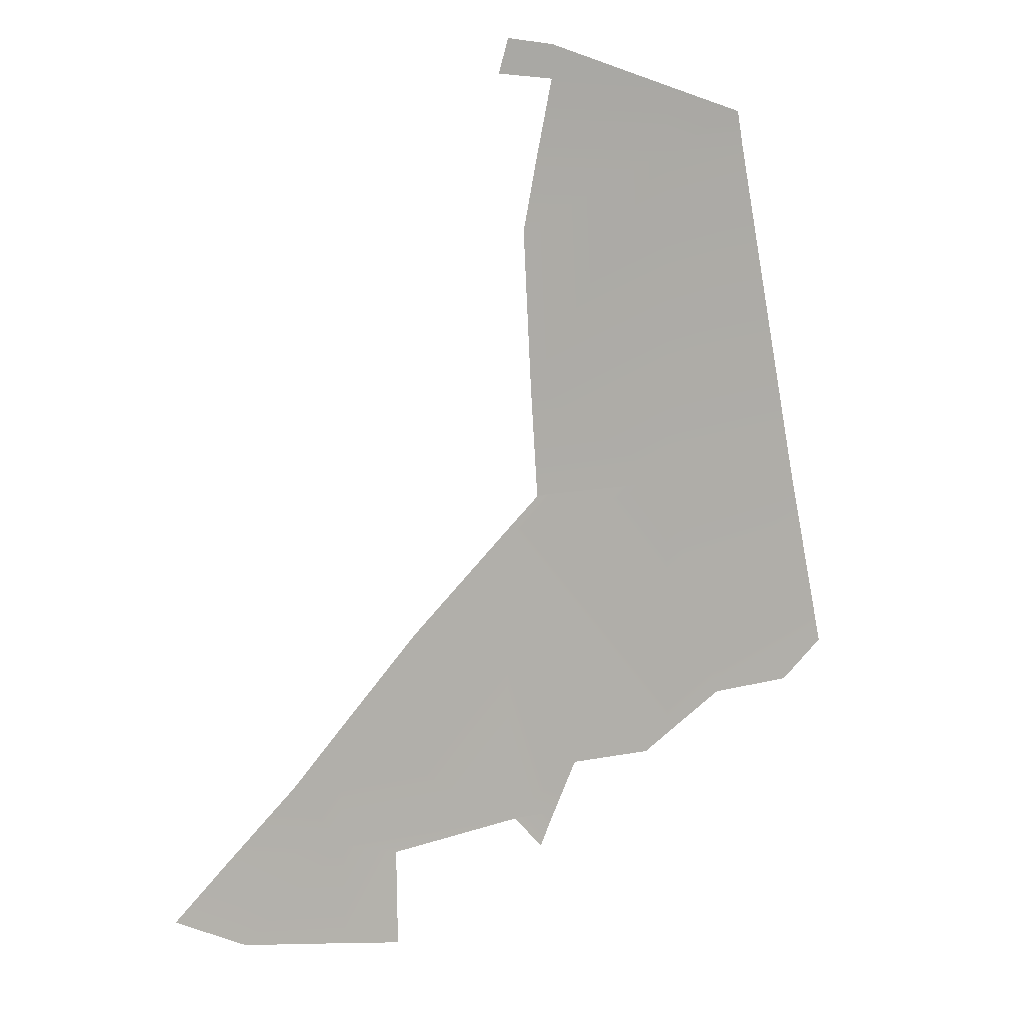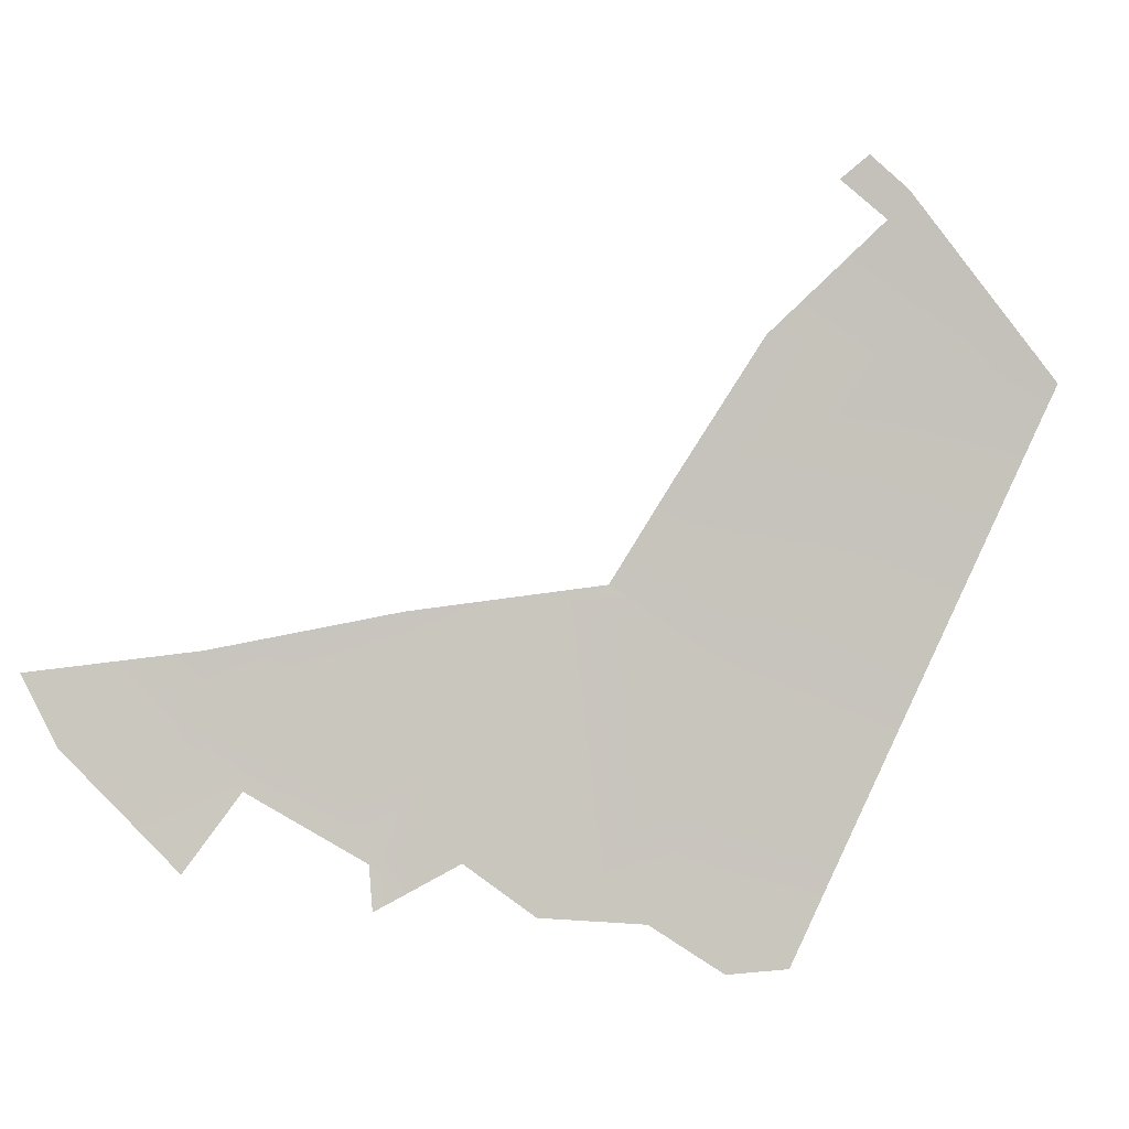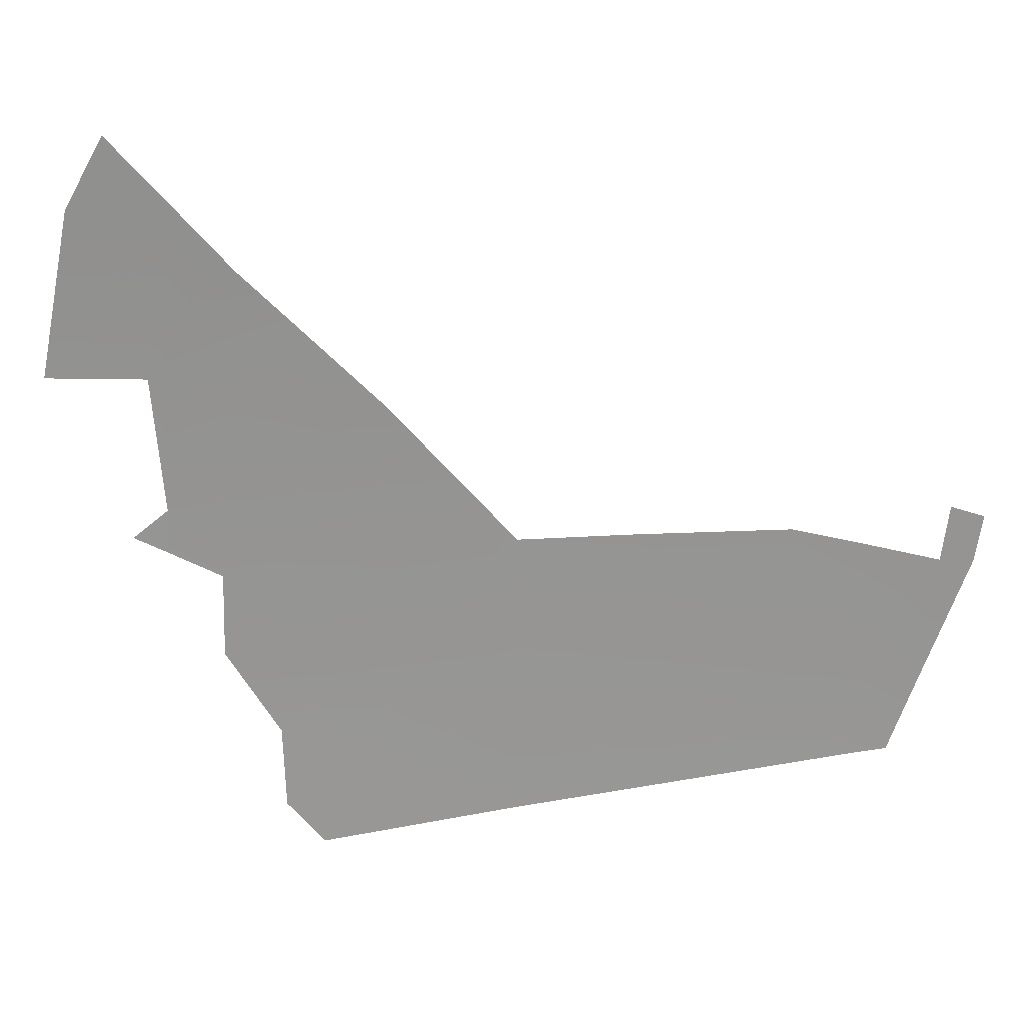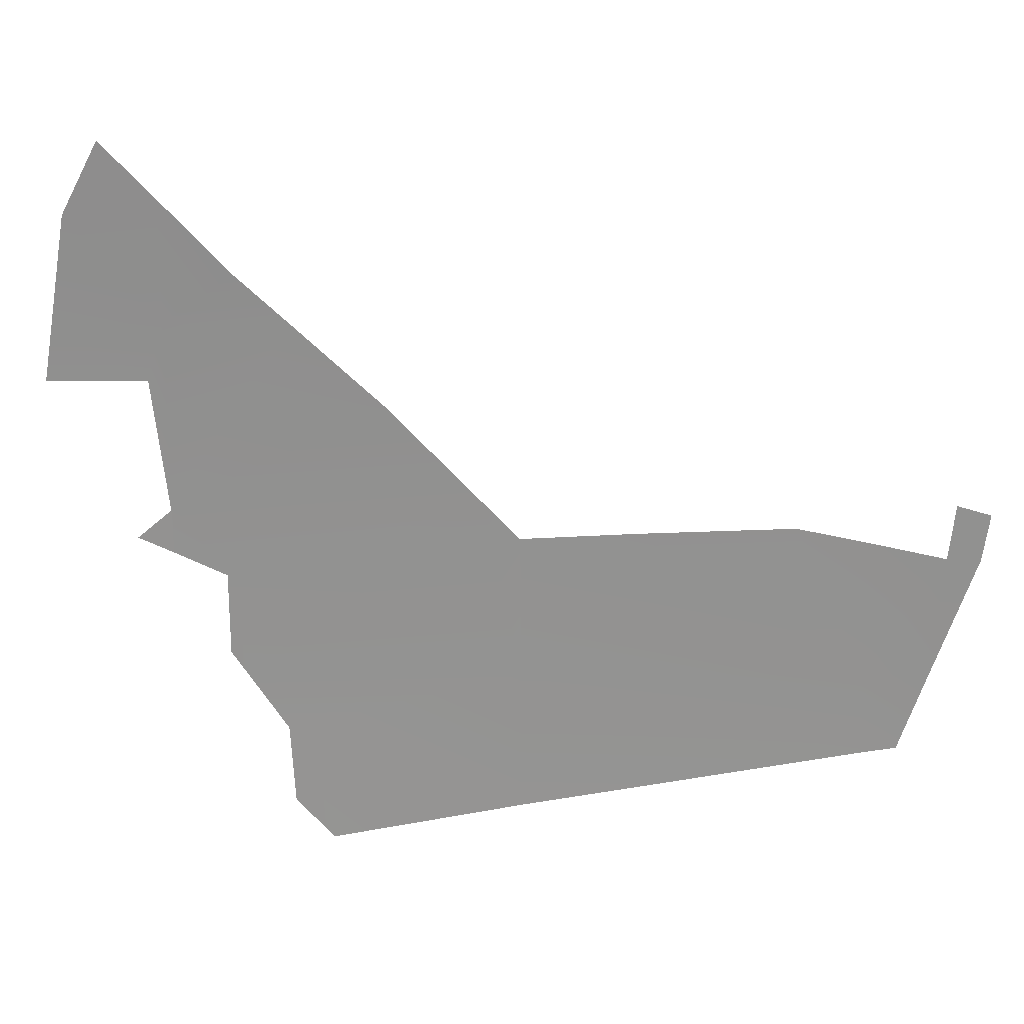
<metadata>
{"format":"obj","ext":"obj","renderer":"f3d","projection":"perspective","resolution":1024,"background":"white","views":[{"elev":65.4,"azim":-91.1,"up":"+Z"},{"elev":46.3,"azim":-44.9,"up":"+Z"},{"elev":-0.9,"azim":-39.0,"up":"+Y"},{"elev":-0.1,"azim":-35.9,"up":"+Y"}]}
</metadata>
<code>
o 0_United_Arab_Emirates_sphere.001
v 2.543 2.129 -3.742
v 2.561 2.058 -3.769
v 2.697 1.986 -3.712
v 2.812 1.986 -3.626
v 2.821 1.951 -3.637
v 2.666 2.058 -3.695
v 2.566 2.038 -3.776
v 2.834 1.986 -3.608
v 2.507 2.129 -3.766
v 2.603 1.986 -3.779
v 2.682 2.043 -3.692
v 2.561 2.058 -3.769
v 2.712 1.927 -3.732
v 2.651 1.913 -3.782
v 2.648 1.913 -3.784
v 2.584 2.129 -3.713
v 2.53 2.175 -3.723
v 2.797 2.042 -3.606
v 2.682 2.043 -3.692
v 2.586 2.028 -3.767
v 2.595 1.996 -3.779
v 2.561 2.148 -3.718
v 2.649 1.913 -3.784
v 2.509 2.107 -3.776
v 2.543 2.107 -3.754
v 2.821 2.057 -3.579
v 2.824 2.035 -3.588
v 2.836 2.035 -3.58
v 2.833 2.053 -3.571
v 2.833 1.954 -3.627
v 2.507 2.196 -3.727
v 2.502 2.169 -3.746
v 2.562 2.055 -3.77
v 2.553 2.044 -3.782
v 2.622 1.962 -3.777
v 2.632 1.93 -3.787
v 2.772 2.048 -3.622
v 2.72 2.046 -3.663
v 2.623 2.097 -3.704
f 1 22 16
f 39 2 16
f 37 18 4
f 28 8 27
f 6 19 3
f 14 23 15
f 25 9 1
f 30 4 8
f 32 17 1
f 7 33 2
f 5 3 4
f 13 14 35
f 1 17 22
f 6 2 39
f 2 1 16
f 4 3 38
f 3 11 38
f 38 37 4
f 8 4 27
f 4 18 27
f 27 26 29
f 29 28 27
f 3 10 6
f 10 21 20
f 20 7 2
f 10 20 6
f 19 11 3
f 2 6 20
f 2 12 25
f 25 24 9
f 1 2 25
f 30 5 4
f 1 9 32
f 32 31 17
f 7 34 33
f 33 12 2
f 5 13 3
f 14 15 36
f 35 10 3
f 14 36 35
f 3 13 35

</code>
